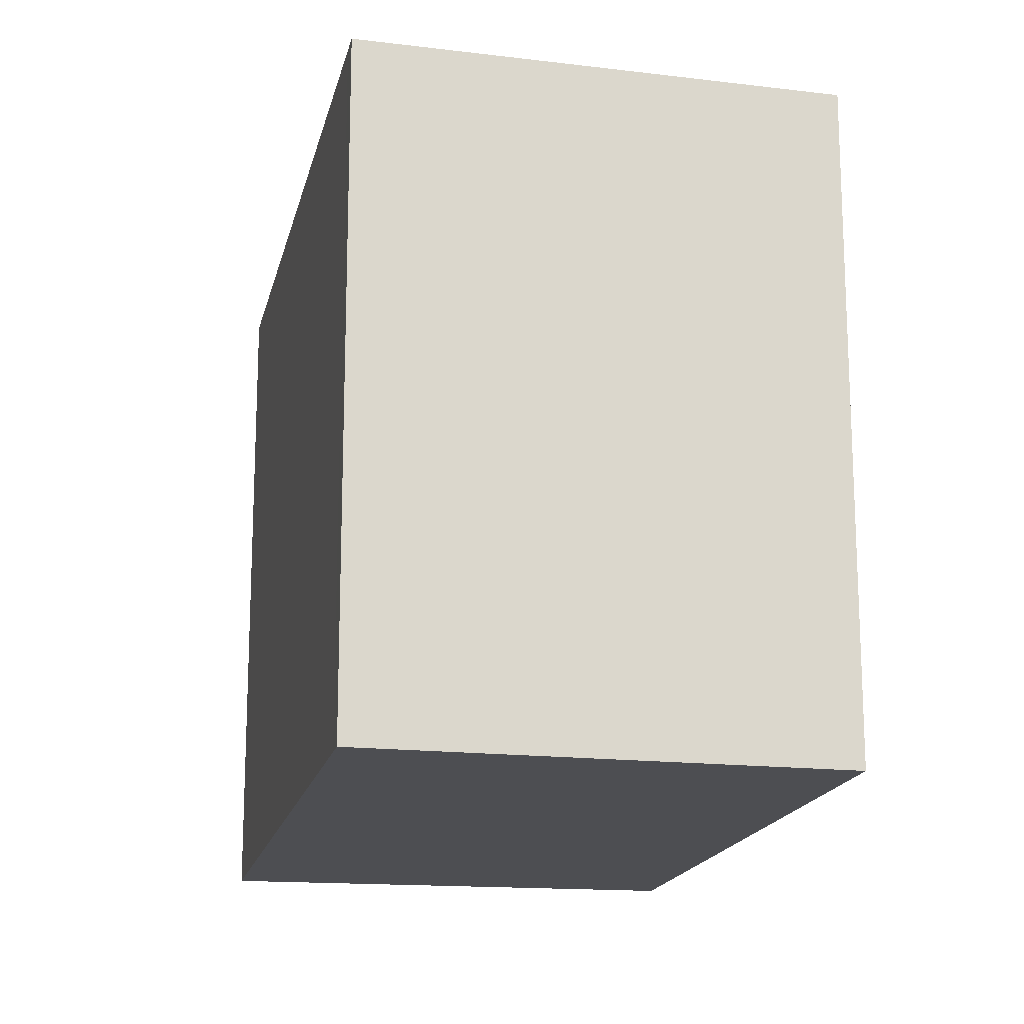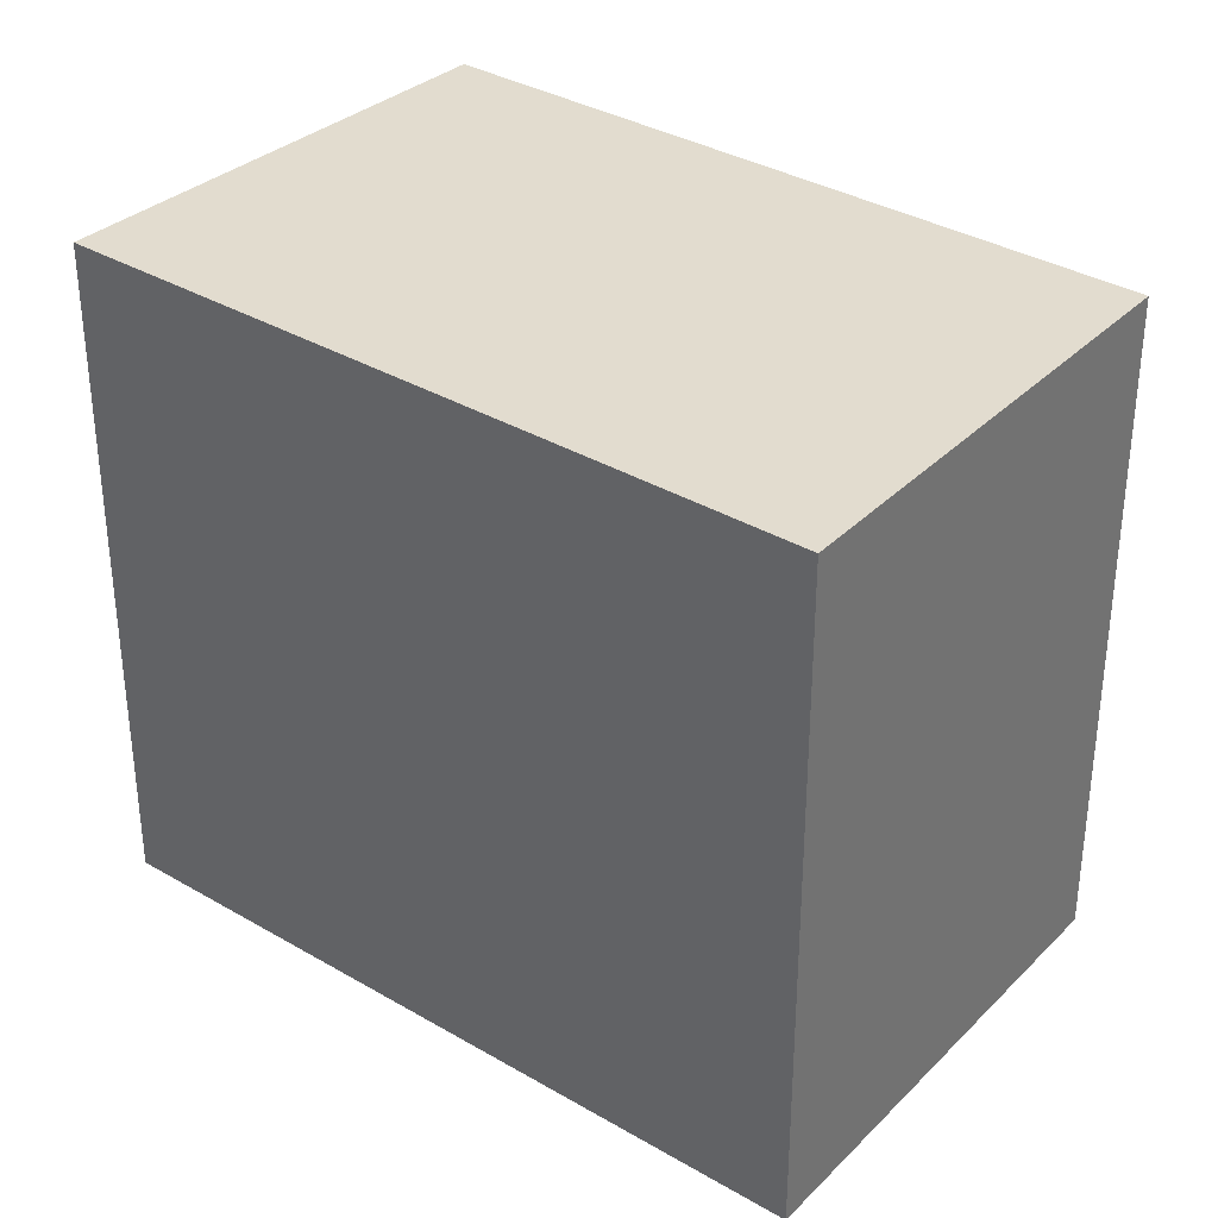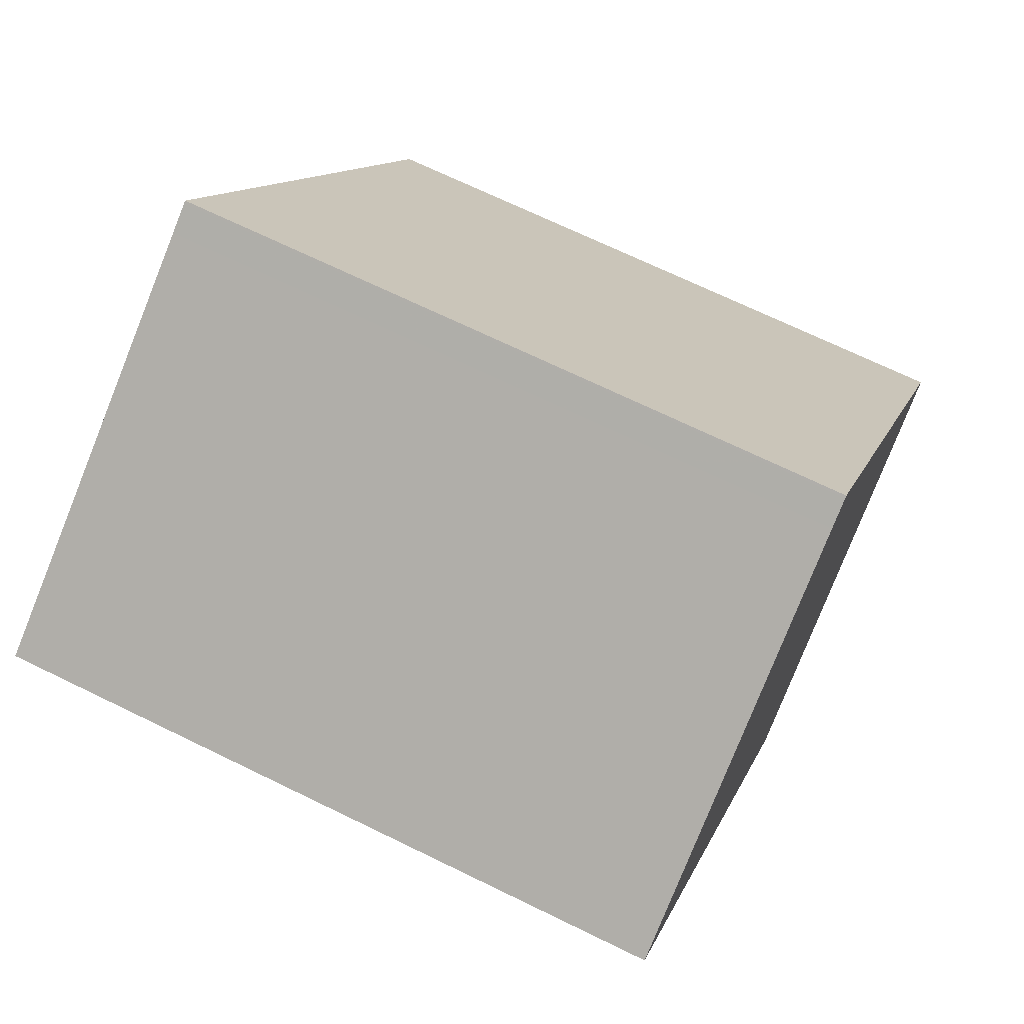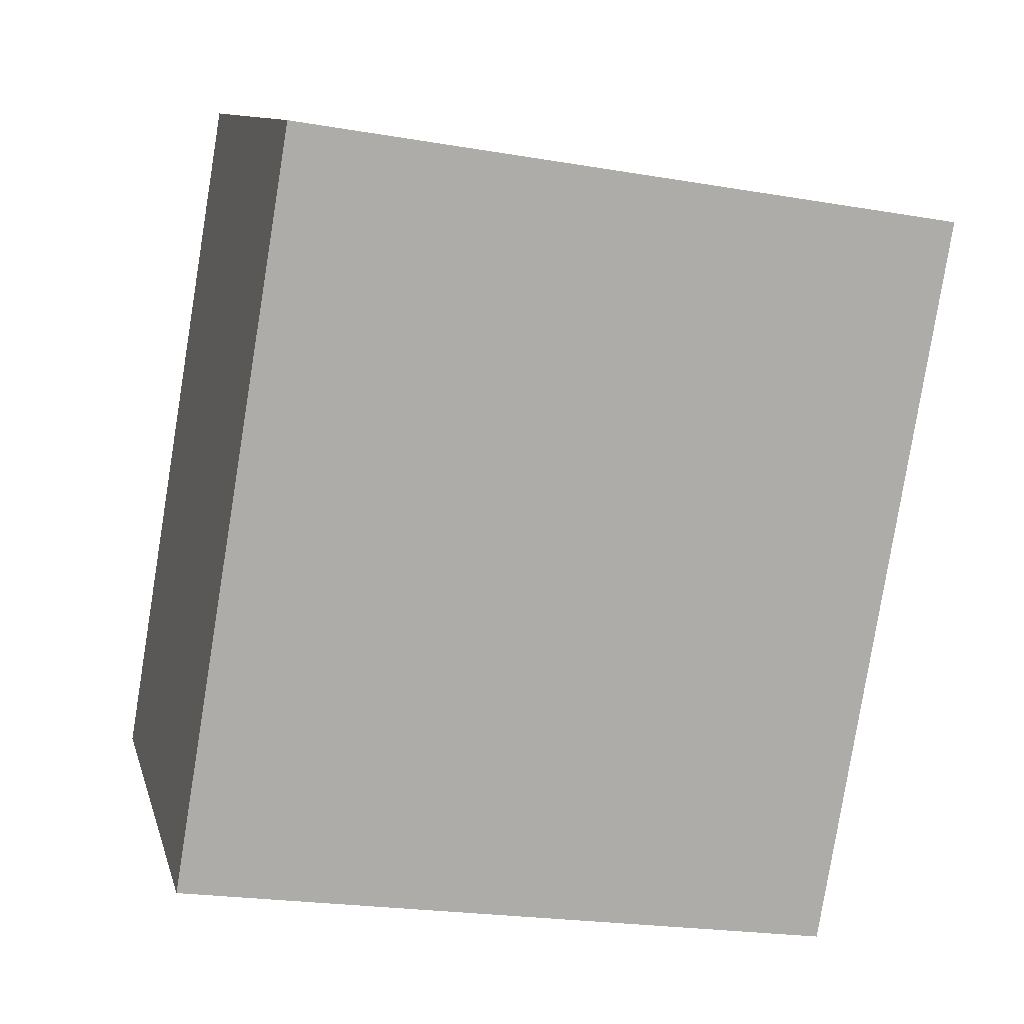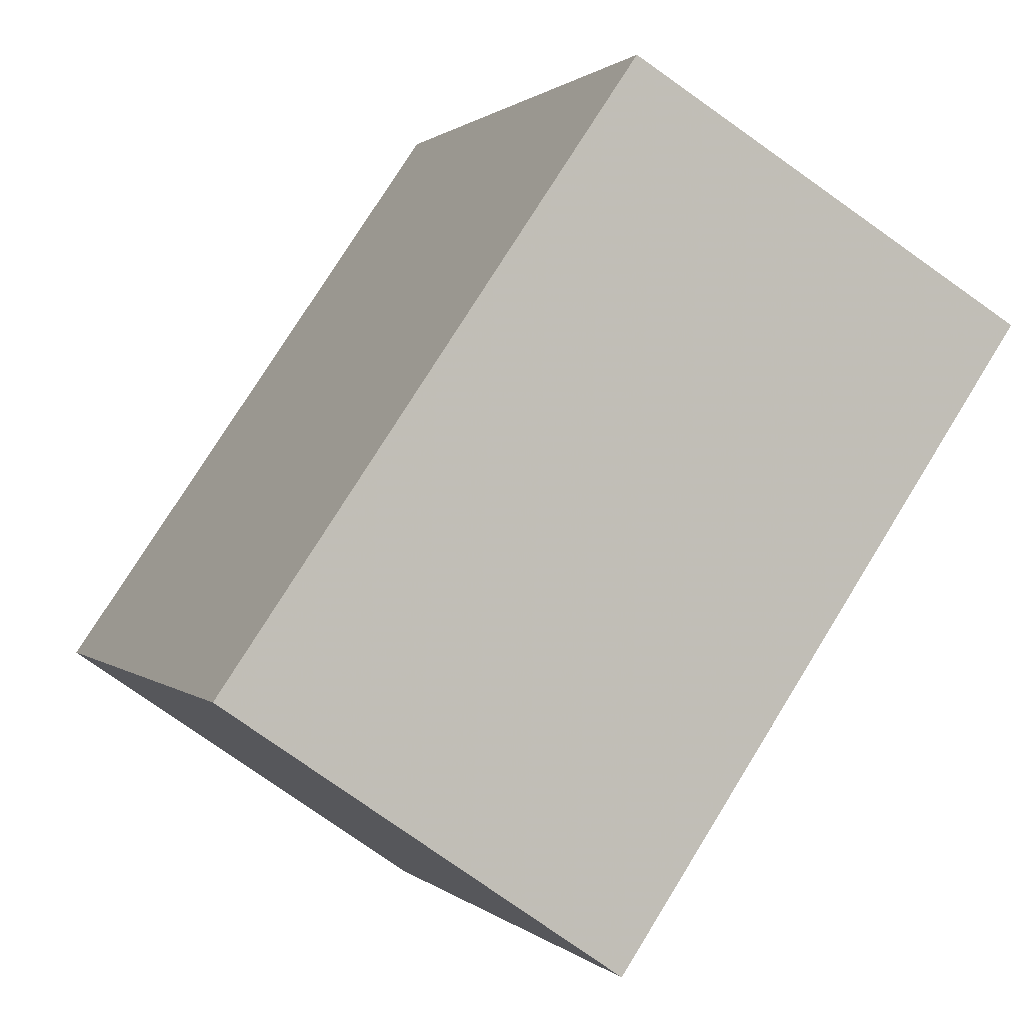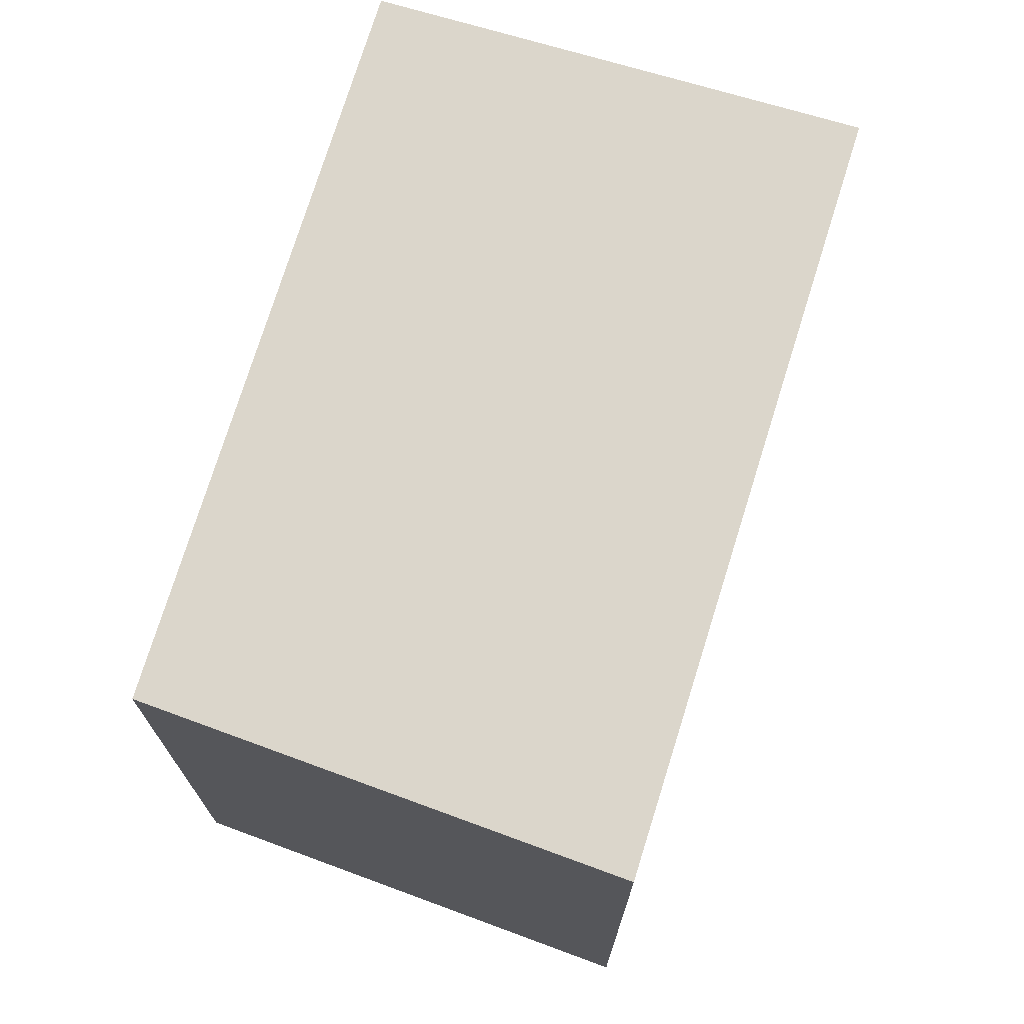
<metadata>
{"format":"obj","ext":"obj","renderer":"f3d","projection":"perspective","resolution":1024,"background":"white","views":[{"elev":-17.2,"azim":22.0,"up":"+Z"},{"elev":35.2,"azim":-18.0,"up":"+Z"},{"elev":69.7,"azim":-64.0,"up":"+Y"},{"elev":-22.3,"azim":-106.6,"up":"+Y"},{"elev":0.8,"azim":159.7,"up":"+Y"},{"elev":73.5,"azim":-128.6,"up":"+Z"}]}
</metadata>
<code>
v -398.5 -800.4 3.164
v -396.6 -799.2 3.138
v -394.7 -802.1 3.142
v -396.5 -803.3 3.169
v -398.5 -800.4 3.164
v -396.6 -799.3 3.138
v -398.5 -800.4 3.164
v -398.5 -800.4 3.164
v -396.5 -803.3 3.169
v -396.6 -799.3 3.138
v -396.6 -799.3 3.138
v -394.7 -802.1 3.142
v -396.7 -799.3 3.139
v -396.7 -799.3 3.139
v -394.8 -802.2 3.144
v -396.6 -803.2 3.168
v -395.1 -802.4 3.148
v -396.6 -803.3 3.169
v -398.5 -800.4 3.164
v -398.5 -800.4 3.164
v -398.5 -800.4 0
v -398.5 -800.4 0
v -396.6 -799.3 3.138
v -396.6 -799.2 3.138
v -396.6 -799.2 0
v -396.6 -799.3 -4.441e-16
v -394.7 -802.1 3.142
v -394.7 -802.1 3.142
v -394.7 -802.1 0
v -394.7 -802.1 4.441e-16
v -396.6 -803.3 3.169
v -396.5 -803.3 3.169
v -396.5 -803.3 0
v -396.6 -803.3 0
v -398.5 -800.4 3.164
v -398.5 -800.4 3.164
v -398.5 -800.4 0
v -398.5 -800.4 0
v -394.7 -802.1 3.142
v -396.6 -799.3 3.138
v -396.6 -799.3 -4.441e-16
v -394.7 -802.1 0
v -396.7 -799.3 3.139
v -398.5 -800.4 3.164
v -398.5 -800.4 0
v -396.7 -799.3 0
v -396.5 -803.3 3.169
v -396.5 -803.3 3.169
v -396.5 -803.3 0
v -396.5 -803.3 0
v -396.6 -799.2 3.138
v -396.6 -799.3 3.138
v -396.6 -799.3 0
v -396.6 -799.2 0
v -394.8 -802.2 3.144
v -394.7 -802.1 3.142
v -394.7 -802.1 4.441e-16
v -394.8 -802.2 0
v -396.6 -799.3 3.138
v -396.7 -799.3 3.139
v -396.7 -799.3 0
v -396.6 -799.3 0
v -395.1 -802.4 3.148
v -394.8 -802.2 3.144
v -394.8 -802.2 0
v -395.1 -802.4 0
v -396.5 -803.3 3.169
v -395.1 -802.4 3.148
v -395.1 -802.4 0
v -396.5 -803.3 0
v -398.5 -800.4 3.164
v -396.6 -803.3 3.169
v -396.6 -803.3 0
v -398.5 -800.4 0
v -398.5 -800.4 0
v -396.6 -799.2 0
v -394.7 -802.1 0
v -396.5 -803.3 0
f 16 9 4 18
f 8 5 1 7
f 14 10 11 13
f 13 11 12 15
f 10 2 6 11
f 11 6 3 12
f 13 8 7 14
f 17 9 16
f 16 8 13 15 17
f 18 5 8 16
f 20 21 22 19
f 24 25 26 23
f 28 29 30 27
f 32 33 34 31
f 36 37 38 35
f 40 41 42 39
f 44 45 46 43
f 48 49 50 47
f 52 53 54 51
f 56 57 58 55
f 60 61 62 59
f 64 65 66 63
f 68 69 70 67
f 72 73 74 71
f 76 77 78 75

</code>
